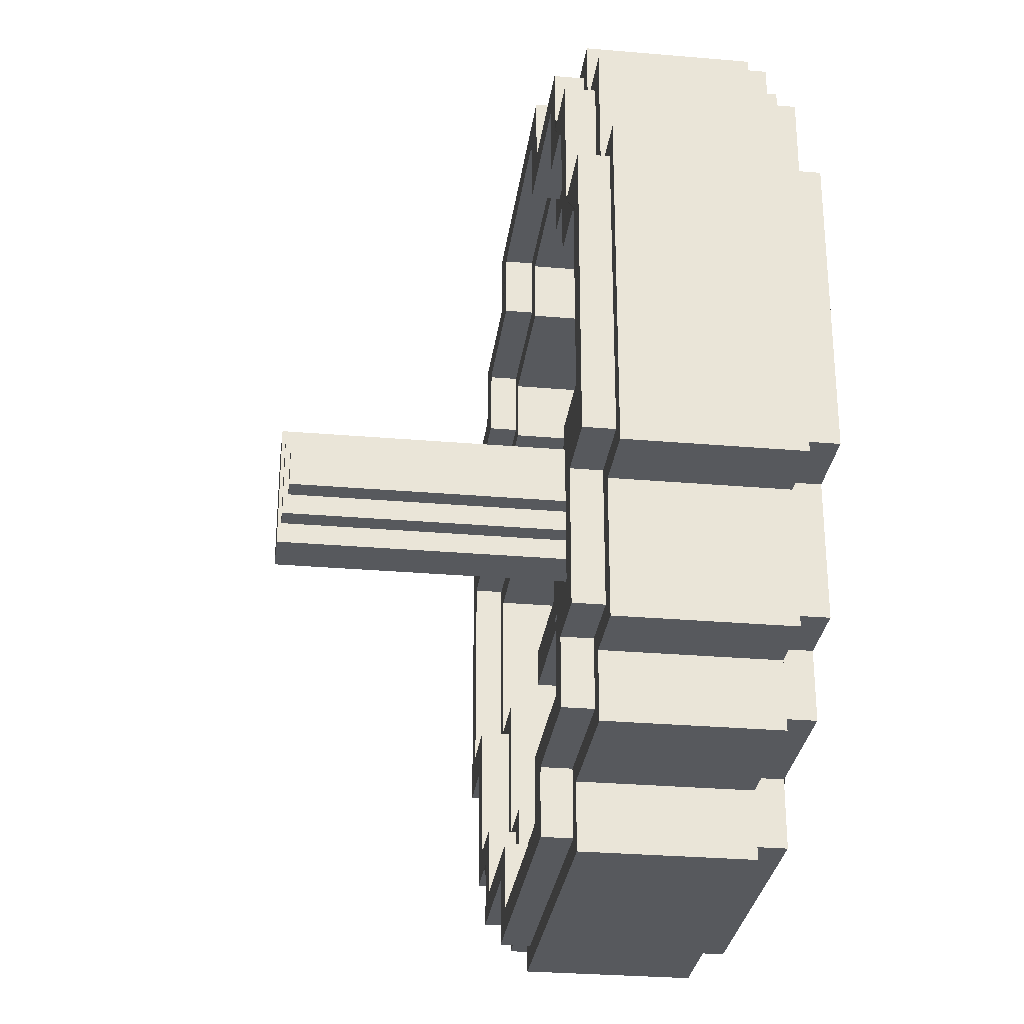
<metadata>
{"format":"obj","ext":"obj","renderer":"f3d","projection":"perspective","resolution":1024,"background":"white","views":[{"elev":-29.1,"azim":82.7,"up":"+Y"}]}
</metadata>
<code>
v 0.611 0.3407 0.7146
v 0.6147 0.3475 0.7146
v 0.6009 0.3337 0.7146
v 0.6076 0.3372 0.7146
v 0.611 0.3475 0.7146
v 0.6009 0.3372 0.7146
v 0.6025 0.3385 0.7146
v 0.6097 0.3458 0.7146
v 0.6076 0.3407 0.7146
v 0.5757 0.3407 0.7146
v 0.572 0.3475 0.7146
v 0.5757 0.3475 0.7146
v 0.5858 0.3337 0.7146
v 0.5791 0.3372 0.7146
v 0.5858 0.3372 0.7146
v 0.5842 0.3385 0.7146
v 0.577 0.3458 0.7146
v 0.5791 0.3407 0.7146
v 0.611 0.3693 0.7146
v 0.6147 0.3625 0.7146
v 0.6009 0.3763 0.7146
v 0.6076 0.3728 0.7146
v 0.611 0.3625 0.7146
v 0.6009 0.3728 0.7146
v 0.6025 0.3715 0.7146
v 0.6097 0.3642 0.7146
v 0.6076 0.3693 0.7146
v 0.5757 0.3693 0.7146
v 0.572 0.3625 0.7146
v 0.5858 0.3763 0.7146
v 0.5791 0.3728 0.7146
v 0.5757 0.3625 0.7146
v 0.5858 0.3728 0.7146
v 0.5842 0.3715 0.7146
v 0.577 0.3642 0.7146
v 0.5791 0.3693 0.7146
v 0.6097 0.3421 0.7146
v 0.611 0.3439 0.7146
v 0.6044 0.3372 0.7146
v 0.6062 0.3385 0.7146
v 0.6062 0.3421 0.7146
v 0.6062 0.3715 0.7146
v 0.6044 0.3728 0.7146
v 0.6062 0.3679 0.7146
v 0.6097 0.3679 0.7146
v 0.611 0.3661 0.7146
v 0.5805 0.3715 0.7146
v 0.5823 0.3728 0.7146
v 0.5805 0.3679 0.7146
v 0.577 0.3679 0.7146
v 0.5757 0.3661 0.7146
v 0.5805 0.3385 0.7146
v 0.5823 0.3372 0.7146
v 0.5805 0.3421 0.7146
v 0.577 0.3421 0.7146
v 0.5757 0.3439 0.7146
v 0.6147 0.355 0.7146
v 0.6132 0.355 0.7146
v 0.6147 0.359 0.7146
v 0.6132 0.3605 0.7146
v 0.6097 0.3605 0.7146
v 0.6147 0.351 0.7146
v 0.6132 0.3495 0.7146
v 0.6097 0.3495 0.7146
v 0.5934 0.375 0.7146
v 0.5934 0.3763 0.7146
v 0.5989 0.3715 0.7146
v 0.5989 0.375 0.7146
v 0.5973 0.3763 0.7146
v 0.5878 0.3715 0.7146
v 0.5878 0.375 0.7146
v 0.5894 0.3763 0.7146
v 0.5735 0.355 0.7146
v 0.572 0.355 0.7146
v 0.577 0.3605 0.7146
v 0.5735 0.3605 0.7146
v 0.572 0.359 0.7146
v 0.577 0.3495 0.7146
v 0.5735 0.3495 0.7146
v 0.572 0.351 0.7146
v 0.5934 0.335 0.7146
v 0.5934 0.3337 0.7146
v 0.5989 0.3385 0.7146
v 0.5989 0.335 0.7146
v 0.5973 0.3337 0.7146
v 0.5878 0.3385 0.7146
v 0.5878 0.335 0.7146
v 0.5894 0.3337 0.7146
v 0.5878 0.335 0.7029
v 0.5894 0.3337 0.7029
v 0.5858 0.3337 0.7029
v 0.5858 0.3372 0.7029
v 0.5878 0.3385 0.7029
v 0.5842 0.3385 0.7029
v 0.6132 0.3605 0.7029
v 0.6097 0.3605 0.7029
v 0.6097 0.3642 0.7029
v 0.611 0.3625 0.7029
v 0.6062 0.3421 0.7029
v 0.6097 0.3421 0.7029
v 0.6076 0.3407 0.7029
v 0.6062 0.3385 0.7029
v 0.6076 0.3372 0.7029
v 0.6044 0.3372 0.7029
v 0.611 0.3439 0.7029
v 0.611 0.3407 0.7029
v 0.6147 0.3625 0.7029
v 0.6147 0.359 0.7029
v 0.5805 0.3385 0.7029
v 0.5823 0.3372 0.7029
v 0.5791 0.3372 0.7029
v 0.5791 0.3407 0.7029
v 0.577 0.3421 0.7029
v 0.577 0.3458 0.7029
v 0.5757 0.3439 0.7029
v 0.5757 0.3475 0.7029
v 0.6062 0.3715 0.7029
v 0.6044 0.3728 0.7029
v 0.6076 0.3728 0.7029
v 0.6076 0.3693 0.7029
v 0.6097 0.3679 0.7029
v 0.611 0.3661 0.7029
v 0.572 0.3625 0.7029
v 0.572 0.359 0.7029
v 0.5757 0.3625 0.7029
v 0.5735 0.3605 0.7029
v 0.577 0.3642 0.7029
v 0.577 0.3605 0.7029
v 0.5989 0.375 0.7029
v 0.6009 0.3728 0.7029
v 0.5973 0.3763 0.7029
v 0.6009 0.3763 0.7029
v 0.5989 0.3715 0.7029
v 0.6025 0.3715 0.7029
v 0.5842 0.3715 0.7029
v 0.5858 0.3728 0.7029
v 0.5805 0.3715 0.7029
v 0.5823 0.3728 0.7029
v 0.577 0.3679 0.7029
v 0.5757 0.3661 0.7029
v 0.5757 0.3693 0.7029
v 0.5791 0.3693 0.7029
v 0.6097 0.3458 0.7029
v 0.611 0.3475 0.7029
v 0.6025 0.3385 0.7029
v 0.6009 0.3372 0.7029
v 0.6062 0.3679 0.7029
v 0.611 0.3693 0.7029
v 0.5805 0.3679 0.7029
v 0.5791 0.3728 0.7029
v 0.5805 0.3421 0.7029
v 0.5757 0.3407 0.7029
v 0.6147 0.355 0.7029
v 0.6132 0.355 0.7029
v 0.6147 0.351 0.7029
v 0.6132 0.3495 0.7029
v 0.6147 0.3475 0.7029
v 0.6097 0.3495 0.7029
v 0.5934 0.375 0.7029
v 0.5934 0.3763 0.7029
v 0.5878 0.375 0.7029
v 0.5894 0.3763 0.7029
v 0.5878 0.3715 0.7029
v 0.5858 0.3763 0.7029
v 0.572 0.355 0.7029
v 0.572 0.351 0.7029
v 0.5735 0.355 0.7029
v 0.5735 0.3495 0.7029
v 0.577 0.3495 0.7029
v 0.572 0.3475 0.7029
v 0.5989 0.335 0.7029
v 0.5973 0.3337 0.7029
v 0.5934 0.3337 0.7029
v 0.5934 0.335 0.7029
v 0.5989 0.3385 0.7029
v 0.6009 0.3337 0.7029
v 0.6122 0.3396 0.713
v 0.6156 0.3465 0.713
v 0.6019 0.3327 0.713
v 0.6088 0.3362 0.713
v 0.6122 0.3465 0.713
v 0.6019 0.3362 0.713
v 0.6019 0.3396 0.713
v 0.6088 0.3465 0.713
v 0.6088 0.3396 0.713
v 0.5745 0.3396 0.713
v 0.5711 0.3465 0.713
v 0.5745 0.3465 0.713
v 0.5848 0.3327 0.713
v 0.578 0.3362 0.713
v 0.5848 0.3362 0.713
v 0.5848 0.3396 0.713
v 0.578 0.3465 0.713
v 0.578 0.3396 0.713
v 0.6122 0.3704 0.713
v 0.6156 0.3635 0.713
v 0.6019 0.3773 0.713
v 0.6088 0.3738 0.713
v 0.6122 0.3635 0.713
v 0.6019 0.3738 0.713
v 0.6019 0.3704 0.713
v 0.6088 0.3635 0.713
v 0.6088 0.3704 0.713
v 0.5745 0.3704 0.713
v 0.5711 0.3635 0.713
v 0.5848 0.3773 0.713
v 0.578 0.3738 0.713
v 0.5745 0.3635 0.713
v 0.5848 0.3738 0.713
v 0.5848 0.3704 0.713
v 0.578 0.3635 0.713
v 0.578 0.3704 0.713
v 0.6088 0.343 0.713
v 0.6122 0.343 0.713
v 0.6053 0.3362 0.713
v 0.6053 0.3396 0.713
v 0.6053 0.343 0.713
v 0.6053 0.3704 0.713
v 0.6053 0.3738 0.713
v 0.6053 0.367 0.713
v 0.6088 0.367 0.713
v 0.6122 0.367 0.713
v 0.5814 0.3704 0.713
v 0.5814 0.3738 0.713
v 0.5814 0.367 0.713
v 0.578 0.367 0.713
v 0.5745 0.367 0.713
v 0.5814 0.3396 0.713
v 0.5814 0.3362 0.713
v 0.5814 0.343 0.713
v 0.578 0.343 0.713
v 0.5745 0.343 0.713
v 0.6156 0.355 0.713
v 0.6122 0.355 0.713
v 0.6156 0.3593 0.713
v 0.6122 0.3593 0.713
v 0.6088 0.3593 0.713
v 0.6156 0.3507 0.713
v 0.6122 0.3507 0.713
v 0.6088 0.3507 0.713
v 0.5934 0.3738 0.713
v 0.5934 0.3773 0.713
v 0.5976 0.3704 0.713
v 0.5976 0.3738 0.713
v 0.5976 0.3773 0.713
v 0.5891 0.3704 0.713
v 0.5891 0.3738 0.713
v 0.5891 0.3773 0.713
v 0.5745 0.355 0.713
v 0.5711 0.355 0.713
v 0.578 0.3593 0.713
v 0.5745 0.3593 0.713
v 0.5711 0.3593 0.713
v 0.578 0.3507 0.713
v 0.5745 0.3507 0.713
v 0.5711 0.3507 0.713
v 0.5934 0.3362 0.713
v 0.5934 0.3327 0.713
v 0.5976 0.3396 0.713
v 0.5976 0.3362 0.713
v 0.5976 0.3327 0.713
v 0.5891 0.3396 0.713
v 0.5891 0.3362 0.713
v 0.5891 0.3327 0.713
v 0.5891 0.3362 0.7046
v 0.5891 0.3327 0.7046
v 0.5848 0.3327 0.7046
v 0.5848 0.3362 0.7046
v 0.5891 0.3396 0.7046
v 0.5848 0.3396 0.7046
v 0.6122 0.3593 0.7046
v 0.6088 0.3593 0.7046
v 0.6088 0.3635 0.7046
v 0.6122 0.3635 0.7046
v 0.6053 0.343 0.7046
v 0.6088 0.343 0.7046
v 0.6088 0.3396 0.7046
v 0.6053 0.3396 0.7046
v 0.6088 0.3362 0.7046
v 0.6053 0.3362 0.7046
v 0.6122 0.343 0.7046
v 0.6122 0.3396 0.7046
v 0.6156 0.3635 0.7046
v 0.6156 0.3593 0.7046
v 0.5814 0.3396 0.7046
v 0.5814 0.3362 0.7046
v 0.578 0.3362 0.7046
v 0.578 0.3396 0.7046
v 0.578 0.343 0.7046
v 0.578 0.3465 0.7046
v 0.5745 0.343 0.7046
v 0.5745 0.3465 0.7046
v 0.6053 0.3704 0.7046
v 0.6053 0.3738 0.7046
v 0.6088 0.3738 0.7046
v 0.6088 0.3704 0.7046
v 0.6088 0.367 0.7046
v 0.6122 0.367 0.7046
v 0.5711 0.3635 0.7046
v 0.5711 0.3593 0.7046
v 0.5745 0.3635 0.7046
v 0.5745 0.3593 0.7046
v 0.578 0.3635 0.7046
v 0.578 0.3593 0.7046
v 0.5976 0.3738 0.7046
v 0.6019 0.3738 0.7046
v 0.5976 0.3773 0.7046
v 0.6019 0.3773 0.7046
v 0.5976 0.3704 0.7046
v 0.6019 0.3704 0.7046
v 0.5848 0.3704 0.7046
v 0.5848 0.3738 0.7046
v 0.5814 0.3704 0.7046
v 0.5814 0.3738 0.7046
v 0.578 0.367 0.7046
v 0.5745 0.367 0.7046
v 0.5745 0.3704 0.7046
v 0.578 0.3704 0.7046
v 0.6088 0.3465 0.7046
v 0.6122 0.3465 0.7046
v 0.6019 0.3396 0.7046
v 0.6019 0.3362 0.7046
v 0.6053 0.367 0.7046
v 0.6122 0.3704 0.7046
v 0.5814 0.367 0.7046
v 0.578 0.3738 0.7046
v 0.5814 0.343 0.7046
v 0.5745 0.3396 0.7046
v 0.6156 0.355 0.7046
v 0.6122 0.355 0.7046
v 0.6156 0.3507 0.7046
v 0.6122 0.3507 0.7046
v 0.6156 0.3465 0.7046
v 0.6088 0.3507 0.7046
v 0.5934 0.3738 0.7046
v 0.5934 0.3773 0.7046
v 0.5891 0.3738 0.7046
v 0.5891 0.3773 0.7046
v 0.5891 0.3704 0.7046
v 0.5848 0.3773 0.7046
v 0.5711 0.355 0.7046
v 0.5711 0.3507 0.7046
v 0.5745 0.355 0.7046
v 0.5745 0.3507 0.7046
v 0.578 0.3507 0.7046
v 0.5711 0.3465 0.7046
v 0.5976 0.3362 0.7046
v 0.5976 0.3327 0.7046
v 0.5934 0.3327 0.7046
v 0.5934 0.3362 0.7046
v 0.5976 0.3396 0.7046
v 0.6019 0.3327 0.7046
v 0.591 0.3528 0.7026
v 0.5957 0.3528 0.7026
v 0.591 0.3528 0.7271
v 0.5957 0.3528 0.7271
v 0.591 0.3572 0.7271
v 0.5957 0.3572 0.7271
v 0.591 0.3572 0.7026
v 0.5957 0.3572 0.7026
v 0.5899 0.3561 0.7027
v 0.5968 0.3561 0.7027
v 0.5899 0.3539 0.7027
v 0.5968 0.3539 0.7027
v 0.5899 0.3539 0.7268
v 0.5968 0.3539 0.7268
v 0.5899 0.3561 0.7268
v 0.5968 0.3561 0.7268
v 0.5921 0.3583 0.7027
v 0.5946 0.3583 0.7027
v 0.5921 0.3517 0.7027
v 0.5946 0.3517 0.7027
v 0.5921 0.3517 0.7272
v 0.5946 0.3517 0.7272
v 0.5921 0.3583 0.7272
v 0.5946 0.3583 0.7272
v 0.5743 0.3539 0.711
v 0.5743 0.3539 0.7071
v 0.6124 0.3539 0.711
v 0.6124 0.3539 0.7071
v 0.6124 0.3561 0.711
v 0.6124 0.3561 0.7071
v 0.5743 0.3561 0.711
v 0.5743 0.3561 0.7071
v 0.5944 0.336 0.711
v 0.5944 0.336 0.7071
v 0.5944 0.374 0.711
v 0.5944 0.374 0.7071
v 0.5923 0.374 0.711
v 0.5923 0.374 0.7071
v 0.5923 0.336 0.711
v 0.5923 0.336 0.7071
v 0.5994 0.35 0.7117
v 0.6005 0.3523 0.7117
v 0.5961 0.3478 0.7117
v 0.5983 0.3489 0.7117
v 0.5961 0.3523 0.7117
v 0.5994 0.3523 0.7117
v 0.5961 0.3489 0.7117
v 0.5961 0.35 0.7117
v 0.5983 0.3523 0.7117
v 0.5983 0.35 0.7117
v 0.5873 0.35 0.7117
v 0.5862 0.3523 0.7117
v 0.5873 0.3523 0.7117
v 0.5906 0.3478 0.7117
v 0.5884 0.3489 0.7117
v 0.5906 0.3523 0.7117
v 0.5906 0.3489 0.7117
v 0.5906 0.35 0.7117
v 0.5884 0.3523 0.7117
v 0.5884 0.35 0.7117
v 0.5994 0.36 0.7117
v 0.6005 0.3577 0.7117
v 0.5961 0.3622 0.7117
v 0.5983 0.3611 0.7117
v 0.5961 0.3577 0.7117
v 0.5994 0.3577 0.7117
v 0.5961 0.3611 0.7117
v 0.5961 0.36 0.7117
v 0.5983 0.3577 0.7117
v 0.5983 0.36 0.7117
v 0.5873 0.36 0.7117
v 0.5862 0.3577 0.7117
v 0.5906 0.3622 0.7117
v 0.5884 0.3611 0.7117
v 0.5906 0.3577 0.7117
v 0.5873 0.3577 0.7117
v 0.5906 0.3611 0.7117
v 0.5906 0.36 0.7117
v 0.5884 0.3577 0.7117
v 0.5884 0.36 0.7117
v 0.5961 0.3478 0.7066
v 0.5961 0.3489 0.7066
v 0.5906 0.3478 0.7066
v 0.5906 0.3489 0.7066
v 0.5961 0.35 0.7066
v 0.5906 0.35 0.7066
v 0.5994 0.3523 0.7066
v 0.5983 0.3523 0.7066
v 0.5983 0.3577 0.7066
v 0.5994 0.3577 0.7066
v 0.5961 0.3523 0.7066
v 0.5961 0.3577 0.7066
v 0.5906 0.3523 0.7066
v 0.5983 0.35 0.7066
v 0.5983 0.3489 0.7066
v 0.5994 0.35 0.7066
v 0.6005 0.3577 0.7066
v 0.6005 0.3523 0.7066
v 0.5884 0.3489 0.7066
v 0.5884 0.35 0.7066
v 0.5884 0.3523 0.7066
v 0.5873 0.35 0.7066
v 0.5873 0.3523 0.7066
v 0.5961 0.36 0.7066
v 0.5961 0.3611 0.7066
v 0.5983 0.3611 0.7066
v 0.5983 0.36 0.7066
v 0.5994 0.36 0.7066
v 0.5906 0.3577 0.7066
v 0.5906 0.36 0.7066
v 0.5862 0.3577 0.7066
v 0.5862 0.3523 0.7066
v 0.5873 0.3577 0.7066
v 0.5884 0.3577 0.7066
v 0.5906 0.3611 0.7066
v 0.5906 0.3622 0.7066
v 0.5961 0.3622 0.7066
v 0.5884 0.36 0.7066
v 0.5884 0.3611 0.7066
v 0.5873 0.36 0.7066
f 89 90 91 92
f 93 89 92 94
f 95 96 97 98
f 99 100 101 102
f 102 101 103 104
f 101 100 105 106
f 98 107 108 95
f 109 110 111 112
f 114 113 115 116
f 117 118 119 120
f 98 97 121 122
f 124 123 125 126
f 126 125 127 128
f 130 129 131 132
f 134 133 129 130
f 136 135 137 138
f 139 140 141 142
f 105 100 143 144
f 145 102 104 146
f 134 130 118 117
f 121 147 117 120
f 122 121 120 148
f 137 149 139 142
f 138 137 142 150
f 127 125 140 139
f 94 92 110 109
f 113 151 109 112
f 115 113 112 152
f 154 153 155 156
f 95 108 153 154
f 156 155 157 144
f 144 143 158 156
f 160 159 161 162
f 131 129 159 160
f 163 135 136 161
f 162 161 136 164
f 166 165 167 168
f 165 124 126 167
f 116 168 169 114
f 170 166 168 116
f 171 172 173 174
f 145 146 171 175
f 146 176 172 171
f 174 173 90 89
f 87 15 13 88
f 86 16 15 87
f 60 23 26 61
f 41 40 9 37
f 40 39 4 9
f 9 1 38 37
f 23 60 59 20
f 52 18 14 53
f 17 12 56 55
f 42 27 22 43
f 23 46 45 26
f 77 76 32 29
f 76 75 35 32
f 24 21 69 68
f 25 24 68 67
f 33 48 47 34
f 50 36 28 51
f 38 5 8 37
f 7 6 39 40
f 25 42 43 24
f 45 27 42 44
f 46 19 27 45
f 47 36 50 49
f 48 31 36 47
f 35 50 51 32
f 16 52 53 15
f 55 18 52 54
f 56 10 18 55
f 58 63 62 57
f 60 58 57 59
f 63 5 2 62
f 5 63 64 8
f 66 72 71 65
f 69 66 65 68
f 70 71 33 34
f 72 30 33 71
f 80 79 73 74
f 74 73 76 77
f 12 17 78 79
f 11 12 79 80
f 84 81 82 85
f 7 83 84 6
f 6 84 85 3
f 81 87 88 82
f 88 13 91 90
f 13 15 92 91
f 86 87 89 93
f 16 86 93 94
f 60 61 96 95
f 61 26 97 96
f 41 37 100 99
f 40 41 99 102
f 9 4 103 101
f 4 39 104 103
f 38 1 106 105
f 1 9 101 106
f 23 20 107 98
f 20 59 108 107
f 53 14 111 110
f 14 18 112 111
f 17 55 113 114
f 56 12 116 115
f 43 22 119 118
f 22 27 120 119
f 26 45 121 97
f 46 23 98 122
f 77 29 123 124
f 29 32 125 123
f 35 75 128 127
f 75 76 126 128
f 69 21 132 131
f 21 24 130 132
f 25 67 133 134
f 67 68 129 133
f 34 47 137 135
f 48 33 136 138
f 51 28 141 140
f 28 36 142 141
f 37 8 143 100
f 5 38 105 144
f 7 40 102 145
f 39 6 146 104
f 24 43 118 130
f 42 25 134 117
f 45 44 147 121
f 44 42 117 147
f 27 19 148 120
f 19 46 122 148
f 47 49 149 137
f 49 50 139 149
f 36 31 150 142
f 31 48 138 150
f 32 51 140 125
f 50 35 127 139
f 15 53 110 92
f 52 16 94 109
f 55 54 151 113
f 54 52 109 151
f 18 10 152 112
f 10 56 115 152
f 57 62 155 153
f 63 58 154 156
f 59 57 153 108
f 58 60 95 154
f 62 2 157 155
f 2 5 144 157
f 8 64 158 143
f 64 63 156 158
f 65 71 161 159
f 72 66 160 162
f 68 65 159 129
f 66 69 131 160
f 70 34 135 163
f 71 70 163 161
f 33 30 164 136
f 30 72 162 164
f 80 74 165 166
f 73 79 168 167
f 74 77 124 165
f 76 73 167 126
f 79 78 169 168
f 78 17 114 169
f 11 80 166 170
f 12 11 170 116
f 85 82 173 172
f 81 84 171 174
f 84 83 175 171
f 83 7 145 175
f 6 3 176 146
f 3 85 172 176
f 82 88 90 173
f 87 81 174 89
f 265 266 267 268
f 269 265 268 270
f 271 272 273 274
f 275 276 277 278
f 278 277 279 280
f 277 276 281 282
f 274 283 284 271
f 285 286 287 288
f 290 289 291 292
f 293 294 295 296
f 274 273 297 298
f 300 299 301 302
f 302 301 303 304
f 306 305 307 308
f 310 309 305 306
f 312 311 313 314
f 315 316 317 318
f 281 276 319 320
f 321 278 280 322
f 310 306 294 293
f 297 323 293 296
f 298 297 296 324
f 313 325 315 318
f 314 313 318 326
f 303 301 316 315
f 270 268 286 285
f 289 327 285 288
f 291 289 288 328
f 330 329 331 332
f 271 284 329 330
f 332 331 333 320
f 320 319 334 332
f 336 335 337 338
f 307 305 335 336
f 339 311 312 337
f 338 337 312 340
f 342 341 343 344
f 341 300 302 343
f 292 344 345 290
f 346 342 344 292
f 347 348 349 350
f 321 322 347 351
f 322 352 348 347
f 350 349 266 265
f 263 191 189 264
f 262 192 191 263
f 236 199 202 237
f 217 216 185 213
f 216 215 180 185
f 185 177 214 213
f 199 236 235 196
f 228 194 190 229
f 193 188 232 231
f 218 203 198 219
f 199 222 221 202
f 253 252 208 205
f 252 251 211 208
f 200 197 245 244
f 201 200 244 243
f 209 224 223 210
f 226 212 204 227
f 214 181 184 213
f 183 182 215 216
f 201 218 219 200
f 221 203 218 220
f 222 195 203 221
f 223 212 226 225
f 224 207 212 223
f 211 226 227 208
f 192 228 229 191
f 231 194 228 230
f 232 186 194 231
f 234 239 238 233
f 236 234 233 235
f 239 181 178 238
f 181 239 240 184
f 242 248 247 241
f 245 242 241 244
f 246 247 209 210
f 248 206 209 247
f 256 255 249 250
f 250 249 252 253
f 188 193 254 255
f 187 188 255 256
f 260 257 258 261
f 183 259 260 182
f 182 260 261 179
f 257 263 264 258
f 264 189 267 266
f 189 191 268 267
f 262 263 265 269
f 192 262 269 270
f 236 237 272 271
f 237 202 273 272
f 217 213 276 275
f 216 217 275 278
f 185 180 279 277
f 180 215 280 279
f 214 177 282 281
f 177 185 277 282
f 199 196 283 274
f 196 235 284 283
f 229 190 287 286
f 190 194 288 287
f 193 231 289 290
f 232 188 292 291
f 219 198 295 294
f 198 203 296 295
f 202 221 297 273
f 222 199 274 298
f 253 205 299 300
f 205 208 301 299
f 211 251 304 303
f 251 252 302 304
f 245 197 308 307
f 197 200 306 308
f 201 243 309 310
f 243 244 305 309
f 210 223 313 311
f 224 209 312 314
f 227 204 317 316
f 204 212 318 317
f 213 184 319 276
f 181 214 281 320
f 183 216 278 321
f 215 182 322 280
f 200 219 294 306
f 218 201 310 293
f 221 220 323 297
f 220 218 293 323
f 203 195 324 296
f 195 222 298 324
f 223 225 325 313
f 225 226 315 325
f 212 207 326 318
f 207 224 314 326
f 208 227 316 301
f 226 211 303 315
f 191 229 286 268
f 228 192 270 285
f 231 230 327 289
f 230 228 285 327
f 194 186 328 288
f 186 232 291 328
f 233 238 331 329
f 239 234 330 332
f 235 233 329 284
f 234 236 271 330
f 238 178 333 331
f 178 181 320 333
f 184 240 334 319
f 240 239 332 334
f 241 247 337 335
f 248 242 336 338
f 244 241 335 305
f 242 245 307 336
f 246 210 311 339
f 247 246 339 337
f 209 206 340 312
f 206 248 338 340
f 256 250 341 342
f 249 255 344 343
f 250 253 300 341
f 252 249 343 302
f 255 254 345 344
f 254 193 290 345
f 187 256 342 346
f 188 187 346 292
f 261 258 349 348
f 257 260 347 350
f 260 259 351 347
f 259 183 321 351
f 182 179 352 322
f 179 261 348 352
f 258 264 266 349
f 263 257 350 265
f 353 354 356 355
f 355 356 358 357
f 357 358 360 359
f 359 360 354 353
f 354 360 358 356
f 359 353 355 357
f 361 362 364 363
f 363 364 366 365
f 365 366 368 367
f 367 368 362 361
f 362 368 366 364
f 367 361 363 365
f 369 370 372 371
f 371 372 374 373
f 373 374 376 375
f 375 376 370 369
f 370 376 374 372
f 375 369 371 373
f 377 378 380 379
f 379 380 382 381
f 381 382 384 383
f 383 384 378 377
f 378 384 382 380
f 383 377 379 381
f 385 386 388 387
f 387 388 390 389
f 389 390 392 391
f 391 392 386 385
f 386 392 390 388
f 391 385 387 389
f 434 433 435 436
f 437 434 436 438
f 439 440 441 442
f 440 443 444 441
f 443 437 438 445
f 443 440 446 437
f 437 446 447 434
f 446 440 439 448
f 442 449 450 439
f 438 436 451 452
f 445 438 452 453
f 453 452 454 455
f 456 457 458 459
f 441 444 456 459
f 442 441 459 460
f 445 461 444 443
f 444 461 462 456
f 464 463 465 455
f 455 465 466 453
f 457 467 468 469
f 456 462 467 457
f 453 466 461 445
f 462 461 466 470
f 467 462 470 471
f 466 465 472 470
f 399 409 406 395
f 400 410 409 399
f 398 418 421 401
f 401 421 417 397
f 397 408 410 400
f 397 400 402 401
f 400 399 396 402
f 402 393 398 401
f 418 398 394 414
f 410 412 407 409
f 408 411 412 410
f 411 405 403 412
f 420 422 416 419
f 421 422 420 417
f 418 413 422 421
f 408 397 417 427
f 417 420 430 427
f 404 405 428 424
f 405 411 431 428
f 419 415 425 429
f 420 419 429 430
f 411 408 427 431
f 430 432 431 427
f 429 426 432 430
f 431 432 423 428
f 399 395 433 434
f 395 406 435 433
f 406 409 436 435
f 402 396 447 446
f 396 399 434 447
f 398 393 448 439
f 393 402 446 448
f 418 414 449 442
f 414 394 450 449
f 394 398 439 450
f 409 407 451 436
f 407 412 452 451
f 412 403 454 452
f 403 405 455 454
f 419 416 458 457
f 416 422 459 458
f 422 413 460 459
f 413 418 442 460
f 404 424 463 464
f 424 428 465 463
f 405 404 464 455
f 429 425 468 467
f 425 415 469 468
f 415 419 457 469
f 432 426 471 470
f 426 429 467 471
f 428 423 472 465
f 423 432 470 472

</code>
